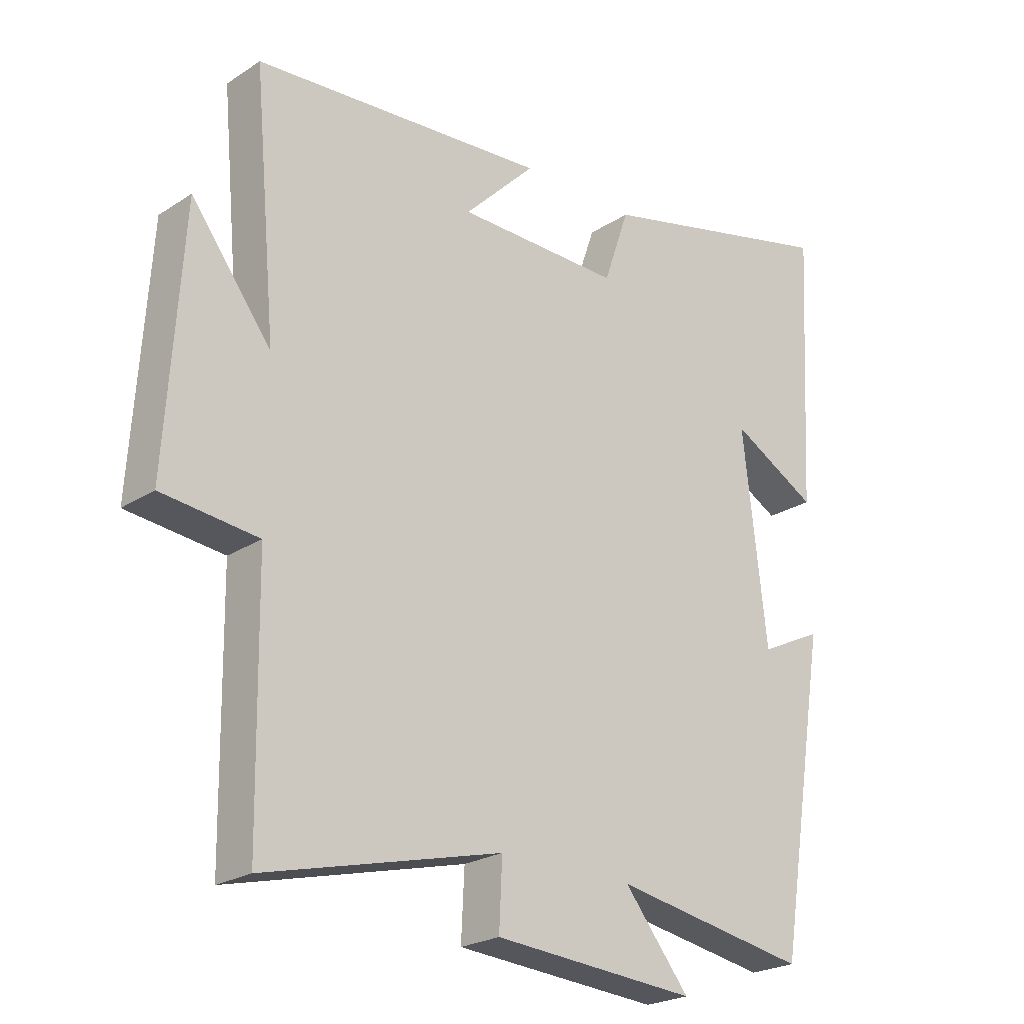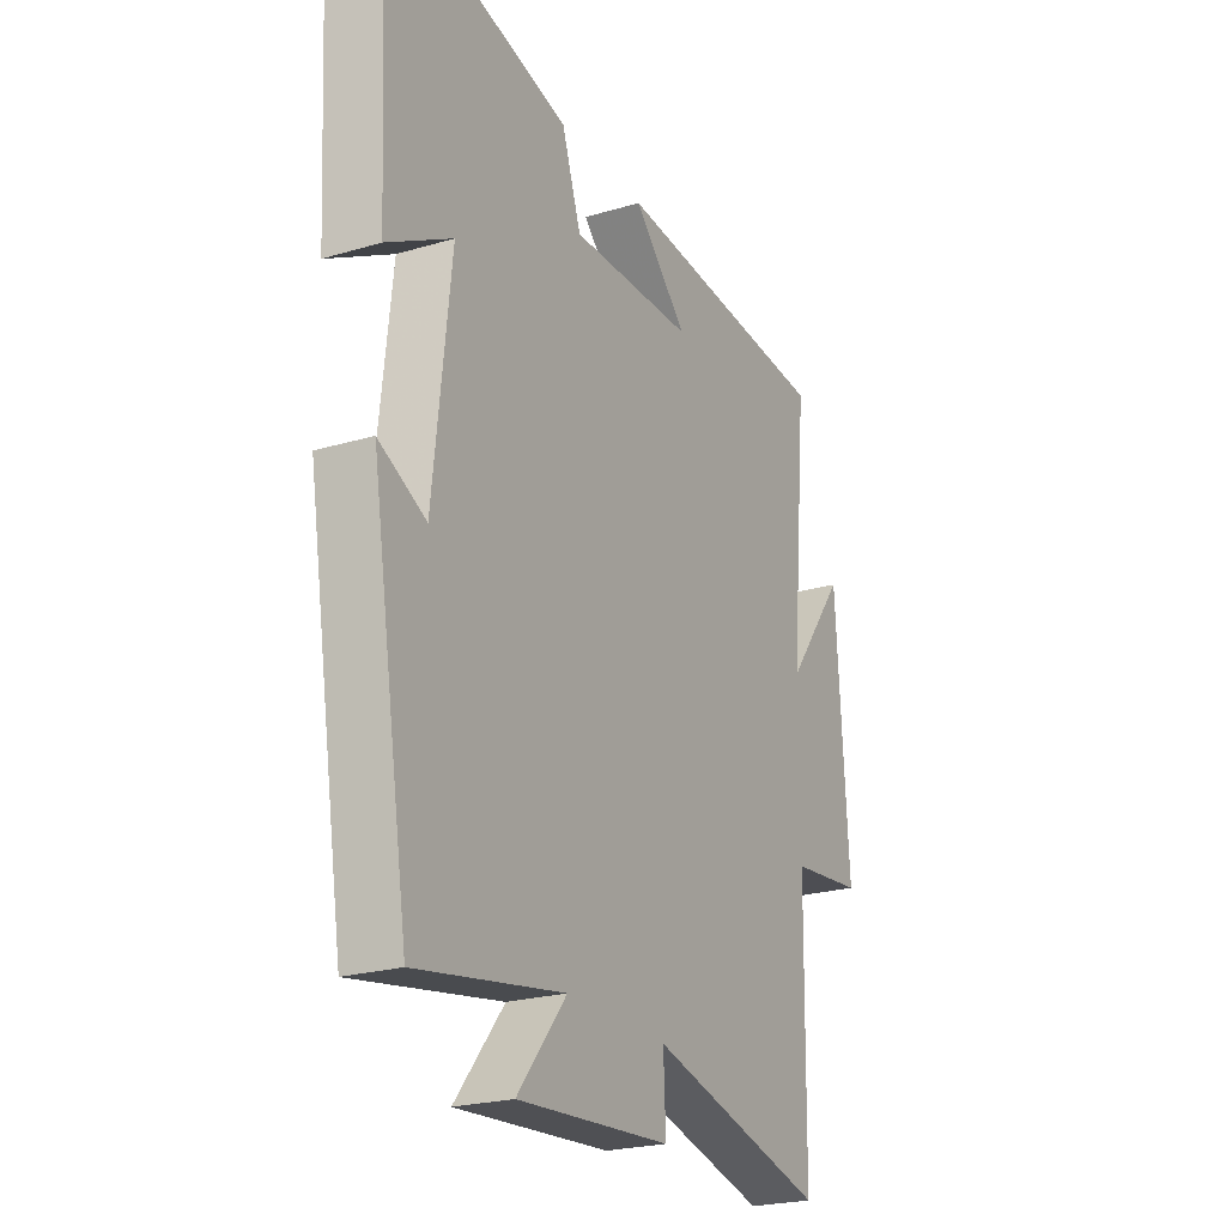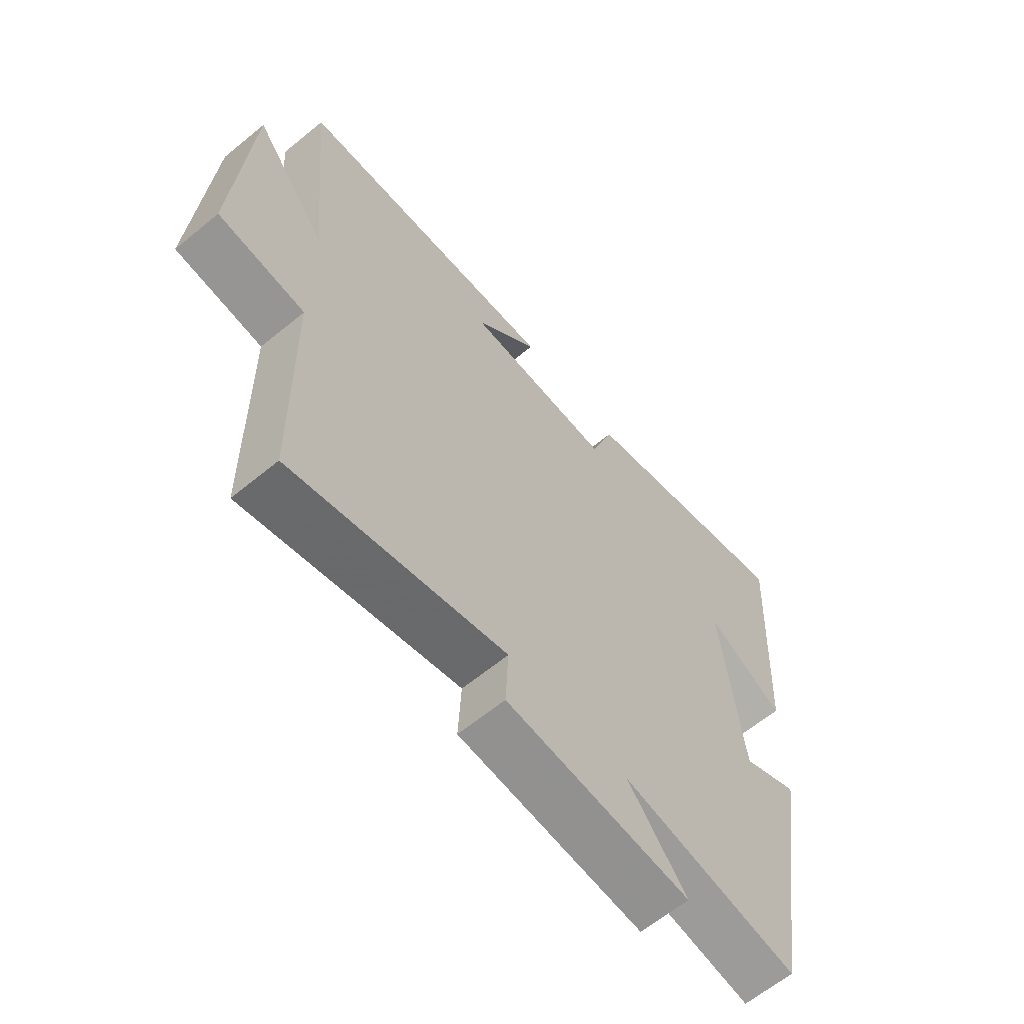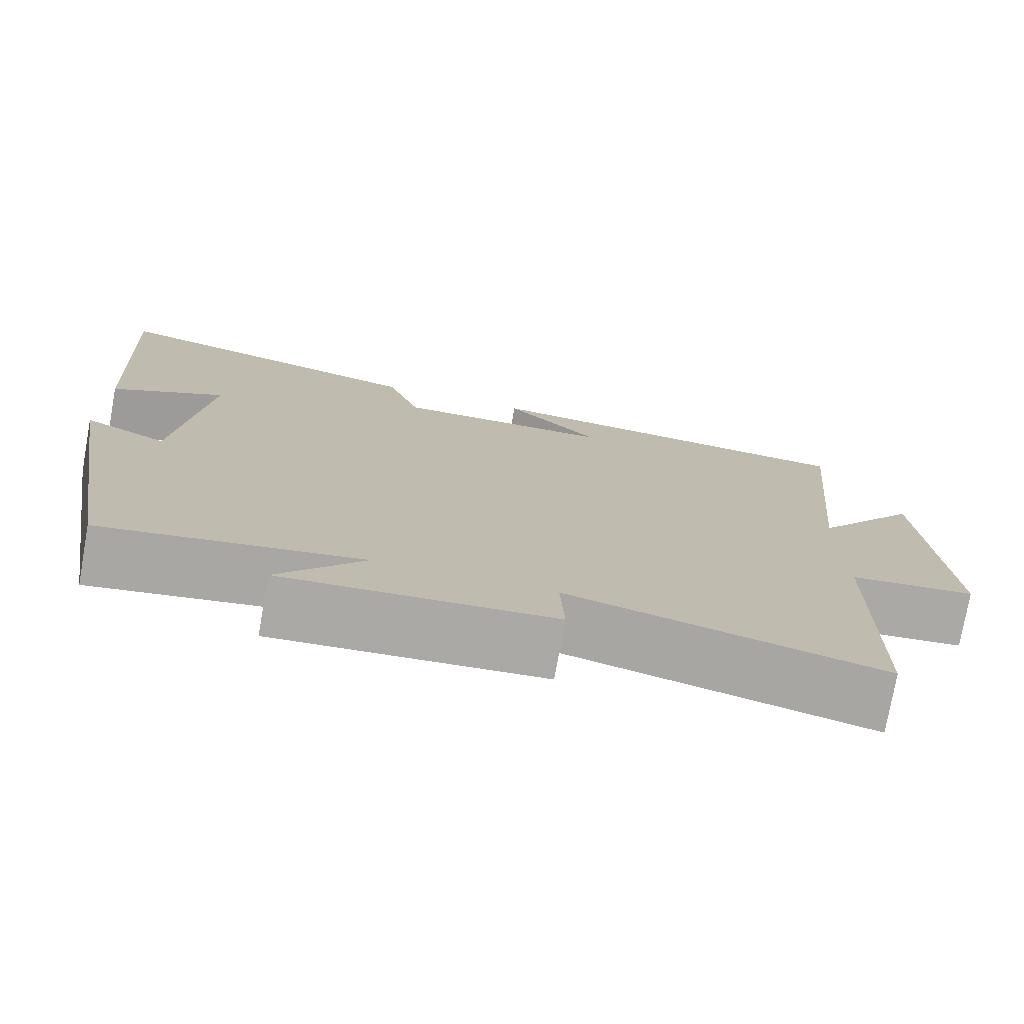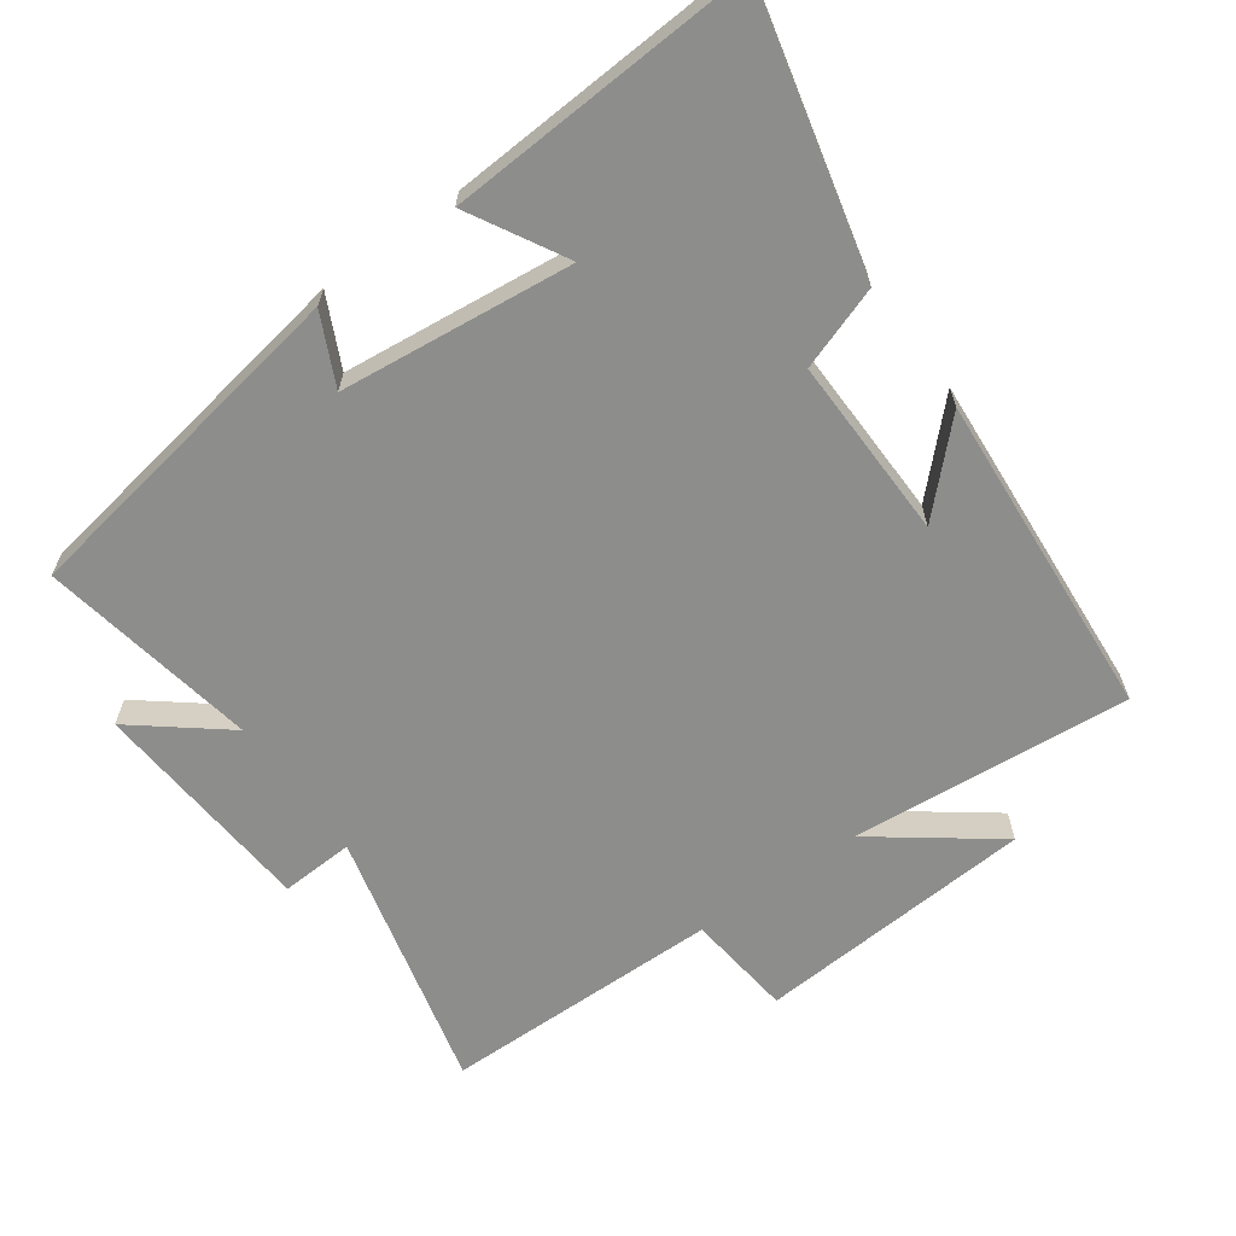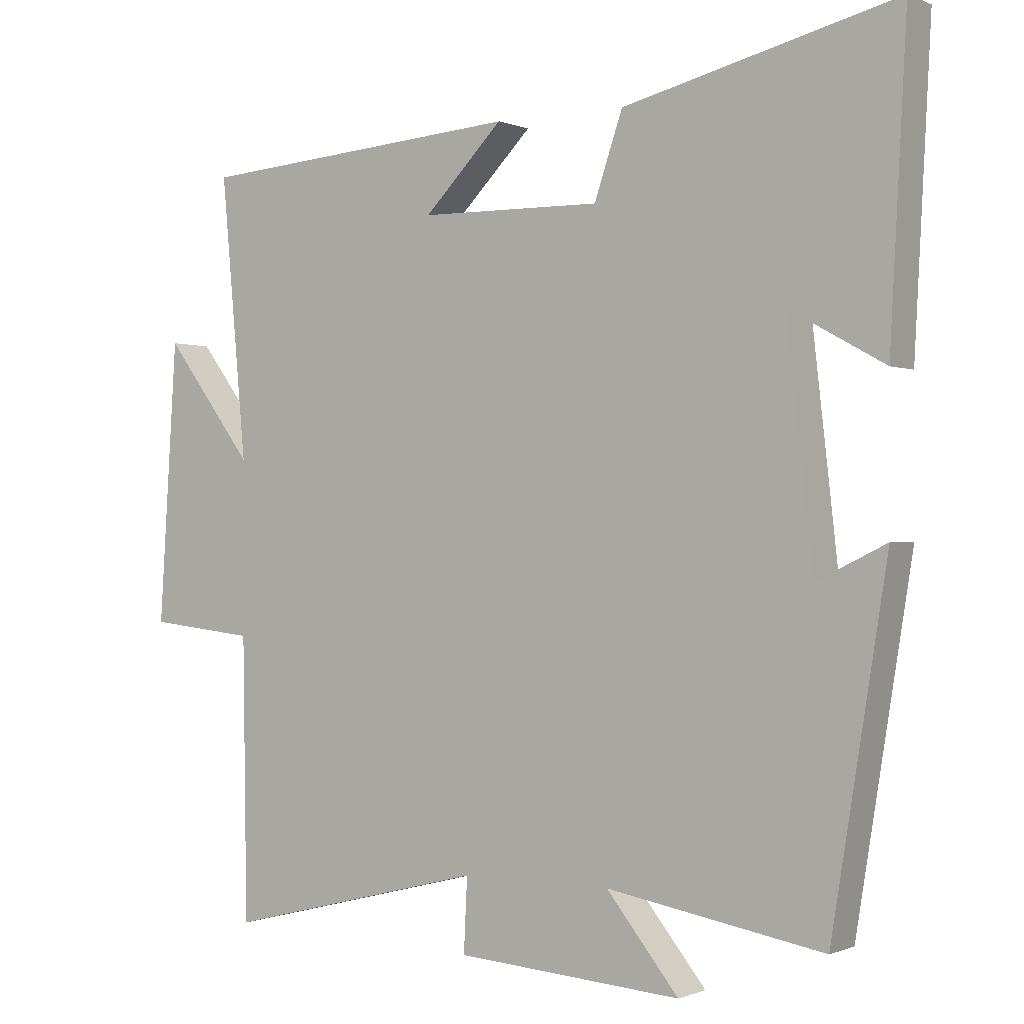
<metadata>
{"format":"obj","ext":"obj","renderer":"f3d","projection":"perspective","resolution":1024,"background":"white","views":[{"elev":-23.4,"azim":137.4,"up":"+Z"},{"elev":-23.1,"azim":-63.1,"up":"+Z"},{"elev":-63.3,"azim":129.7,"up":"+Z"},{"elev":-76.0,"azim":-10.1,"up":"+Z"},{"elev":-64.4,"azim":-54.1,"up":"+Y"},{"elev":-0.6,"azim":-146.3,"up":"+Z"}]}
</metadata>
<code>
v -0.524 0.07 0.597
v -0.127 0.07 0.5
v -0.086 0.07 0.38
v 0.178 0.07 0.384
v 0.063 0.07 0.5
v 0.537 0.07 0.464
v 0.5 0.07 0.06
v 0.629 0.07 0.231
v 0.655 0.07 -0.173
v 0.5 0.07 -0.19
v 0.494 0.07 -0.595
v 0.114 0.07 -0.5
v 0.119 0.07 -0.606
v -0.209 0.07 -0.63
v -0.104 0.07 -0.5
v -0.419 0.07 -0.555
v -0.5 0.07 -0.056
v -0.399 0.07 -0.105
v -0.361 0.07 0.231
v -0.5 0.07 0.154
v -0.524 0 0.597
v -0.127 0 0.5
v -0.086 0 0.38
v 0.178 0 0.384
v 0.063 0 0.5
v 0.537 0 0.464
v 0.5 0 0.06
v 0.629 0 0.231
v 0.655 0 -0.173
v 0.5 0 -0.19
v 0.494 0 -0.595
v 0.114 0 -0.5
v 0.119 0 -0.606
v -0.209 0 -0.63
v -0.104 0 -0.5
v -0.419 0 -0.555
v -0.5 0 -0.056
v -0.399 0 -0.105
v -0.361 0 0.231
v -0.5 0 0.154
f 19 20 1 2
f 18 19 2 3
f 15 16 17 18
f 15 18 3 4
f 12 13 14 15
f 12 15 4
f 10 11 12 4
f 7 8 9 10
f 7 10 4
f 4 5 6 7
f 22 21 40 39
f 23 22 39 38
f 38 37 36 35
f 24 23 38 35
f 35 34 33 32
f 24 35 32
f 24 32 31 30
f 30 29 28 27
f 24 30 27
f 27 26 25 24
f 1 21 22 2
f 2 22 23 3
f 3 23 24 4
f 4 24 25 5
f 5 25 26 6
f 6 26 27 7
f 7 27 28 8
f 8 28 29 9
f 9 29 30 10
f 10 30 31 11
f 11 31 32 12
f 12 32 33 13
f 13 33 34 14
f 14 34 35 15
f 15 35 36 16
f 16 36 37 17
f 17 37 38 18
f 18 38 39 19
f 19 39 40 20
f 20 40 21 1

</code>
